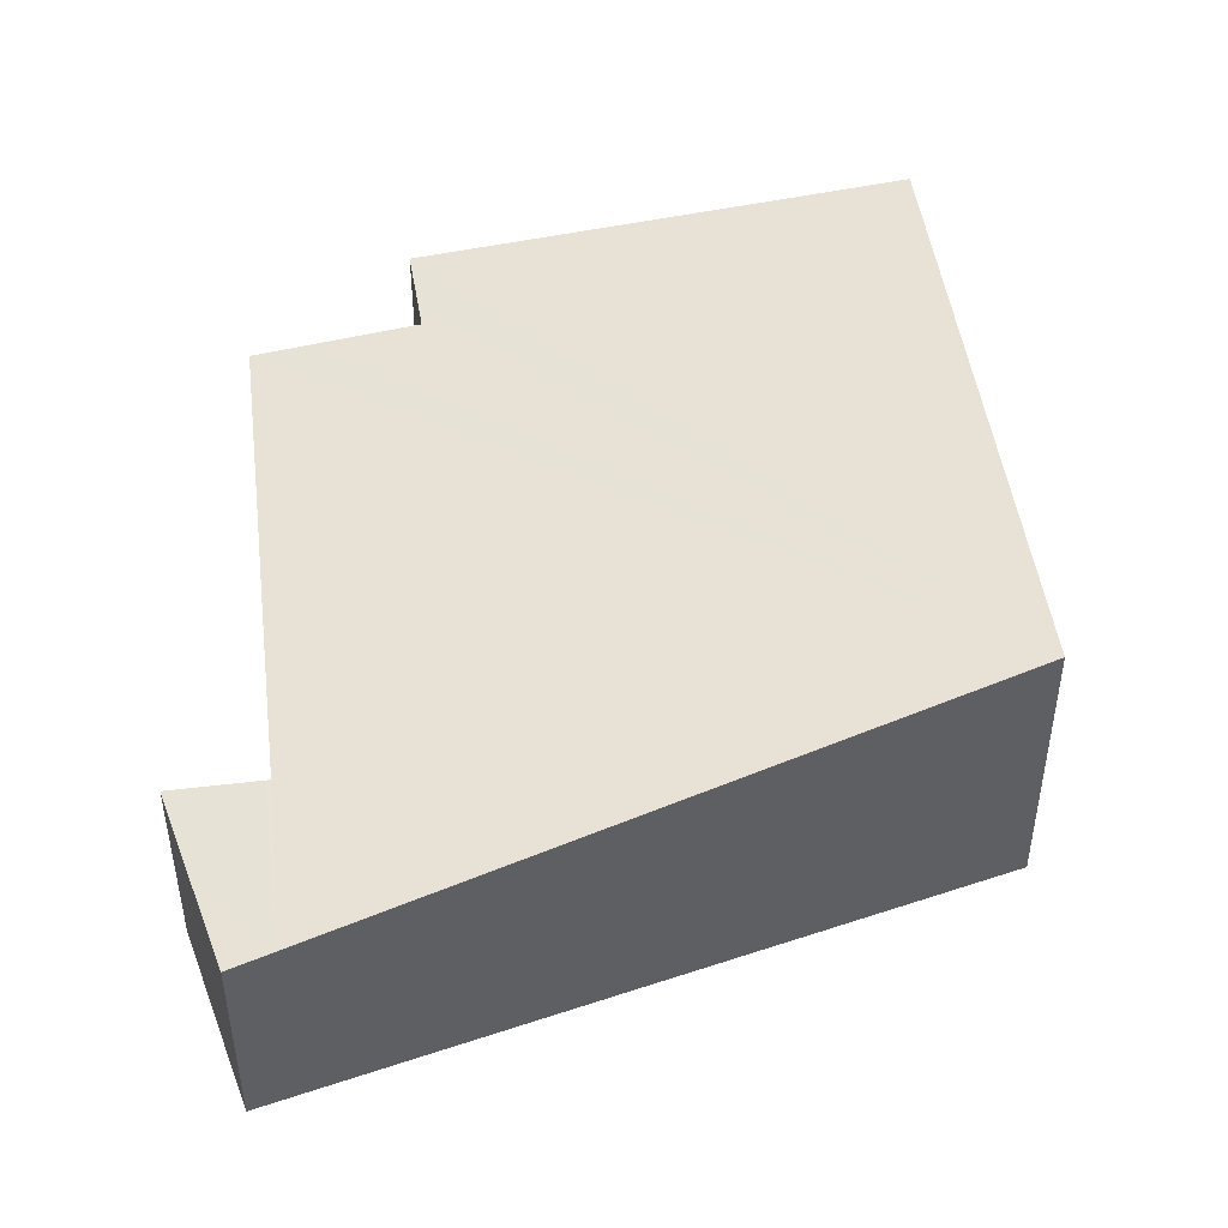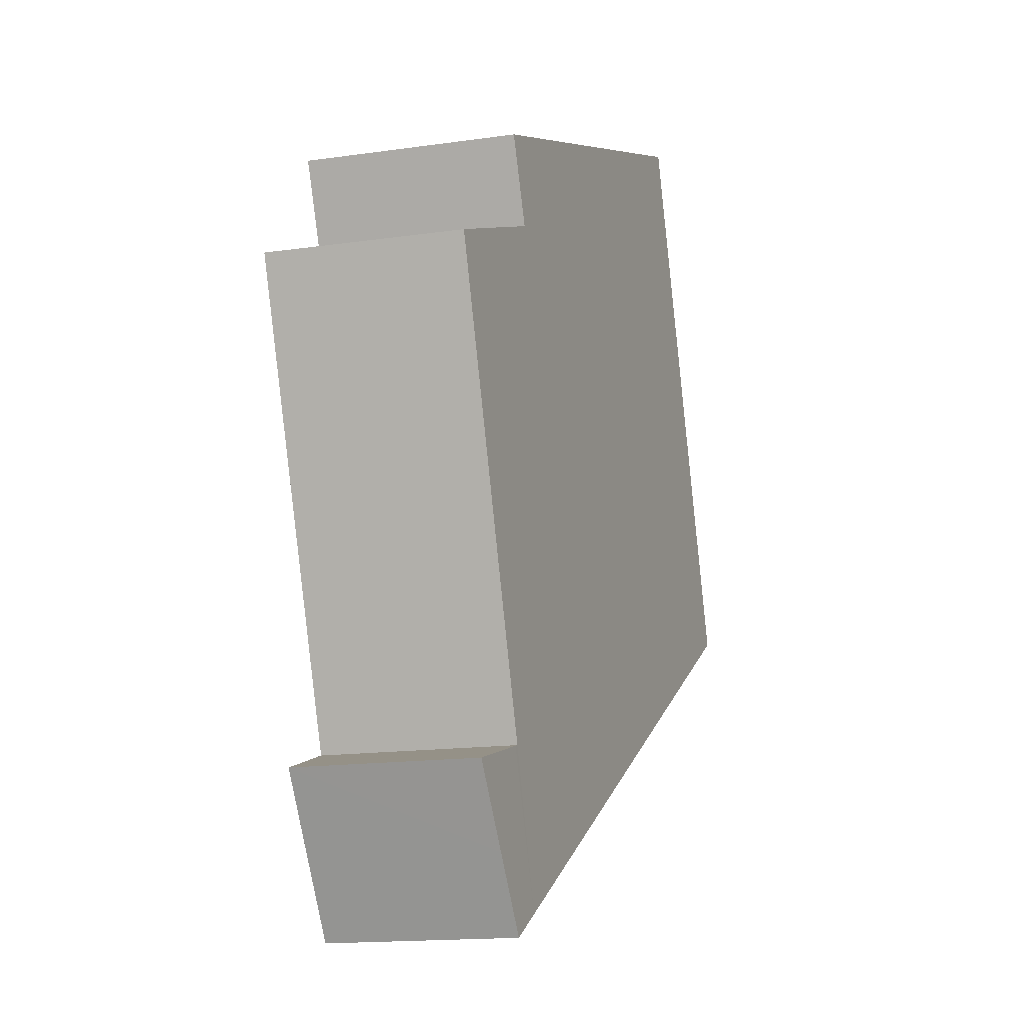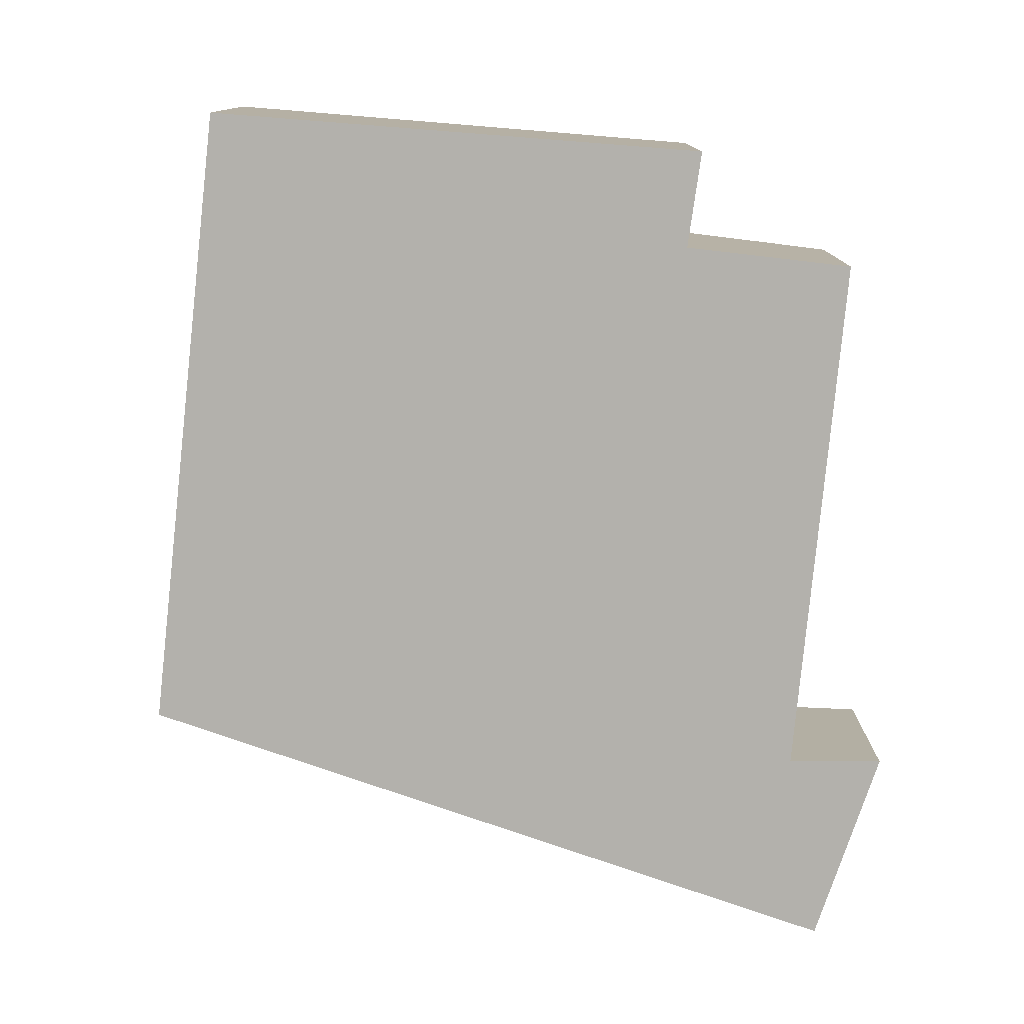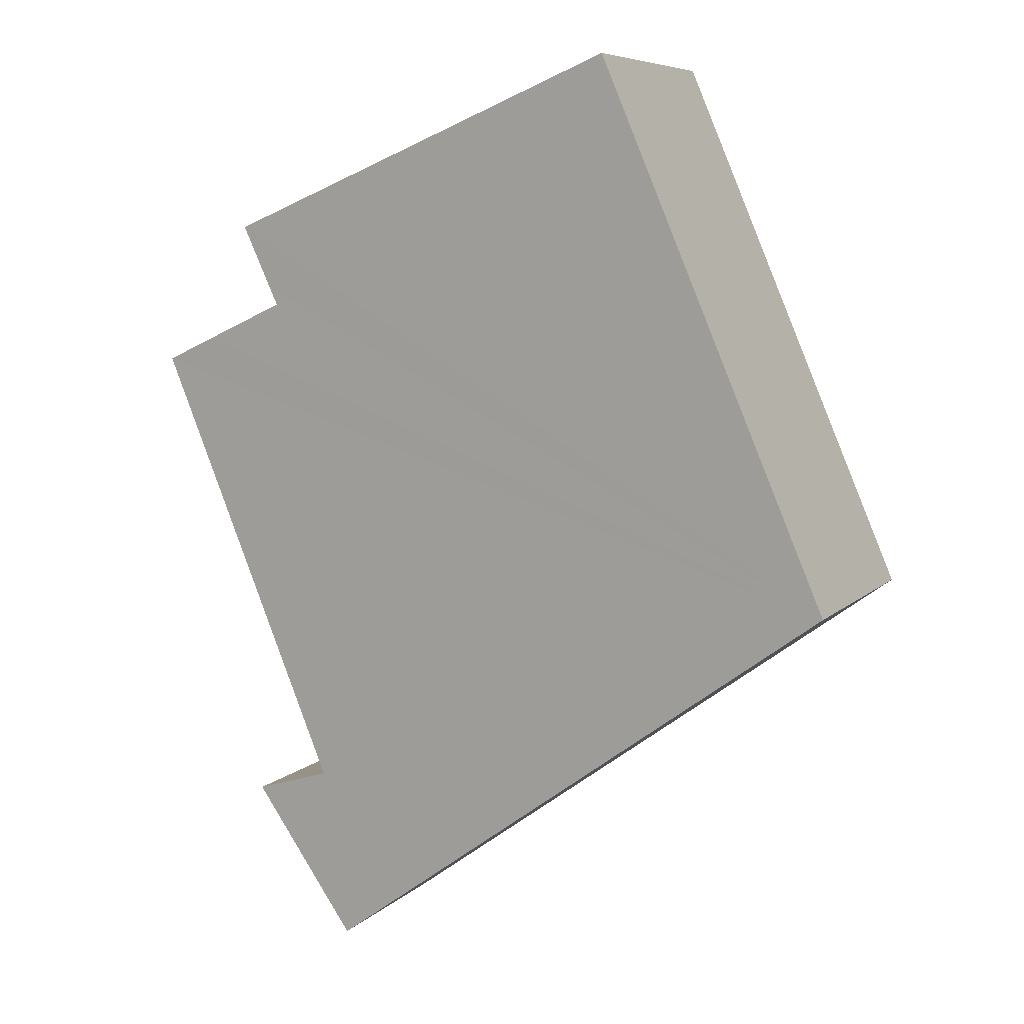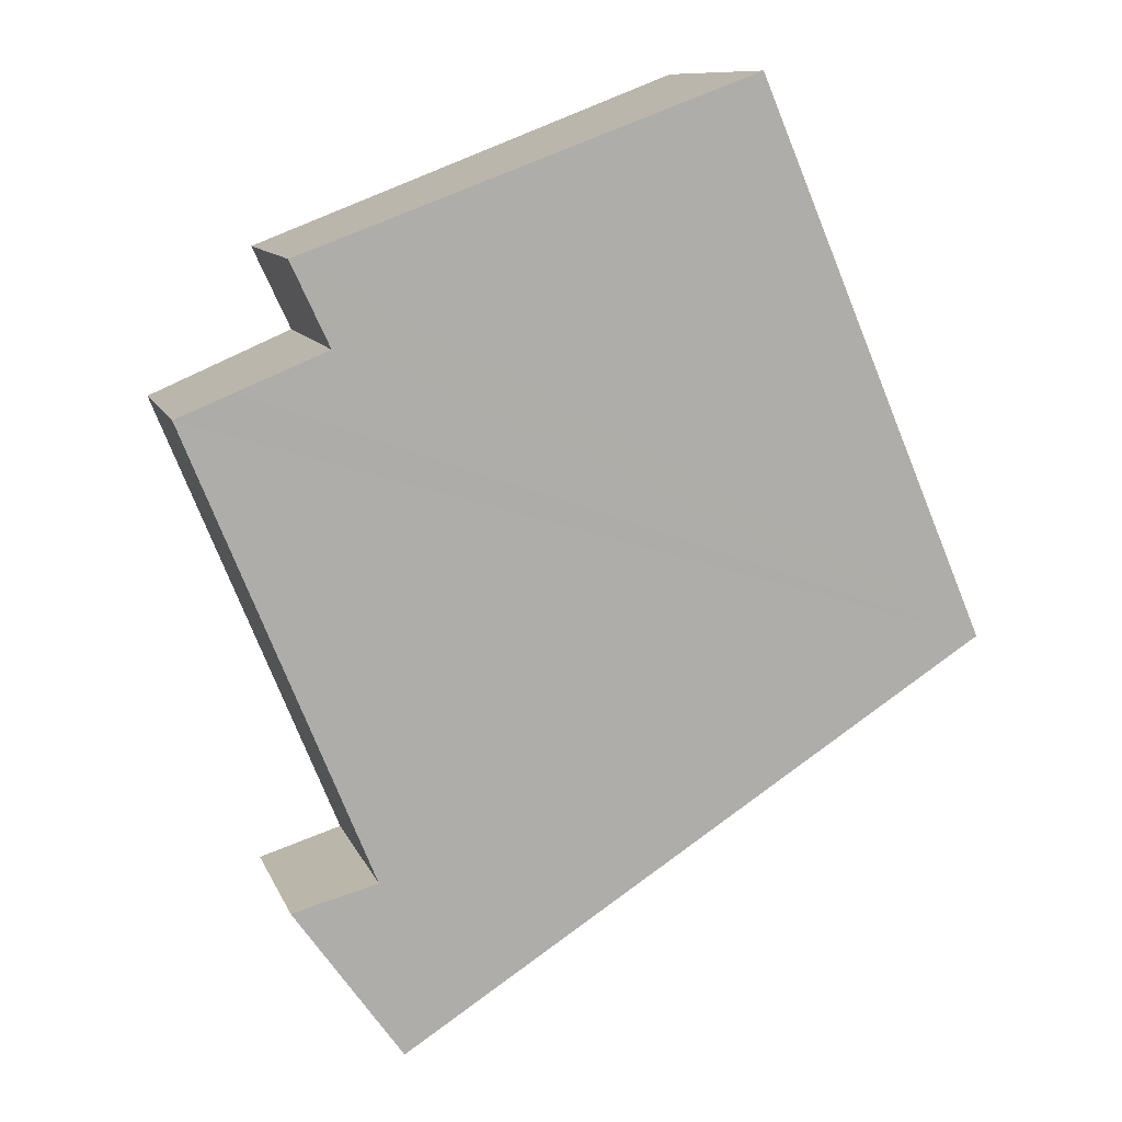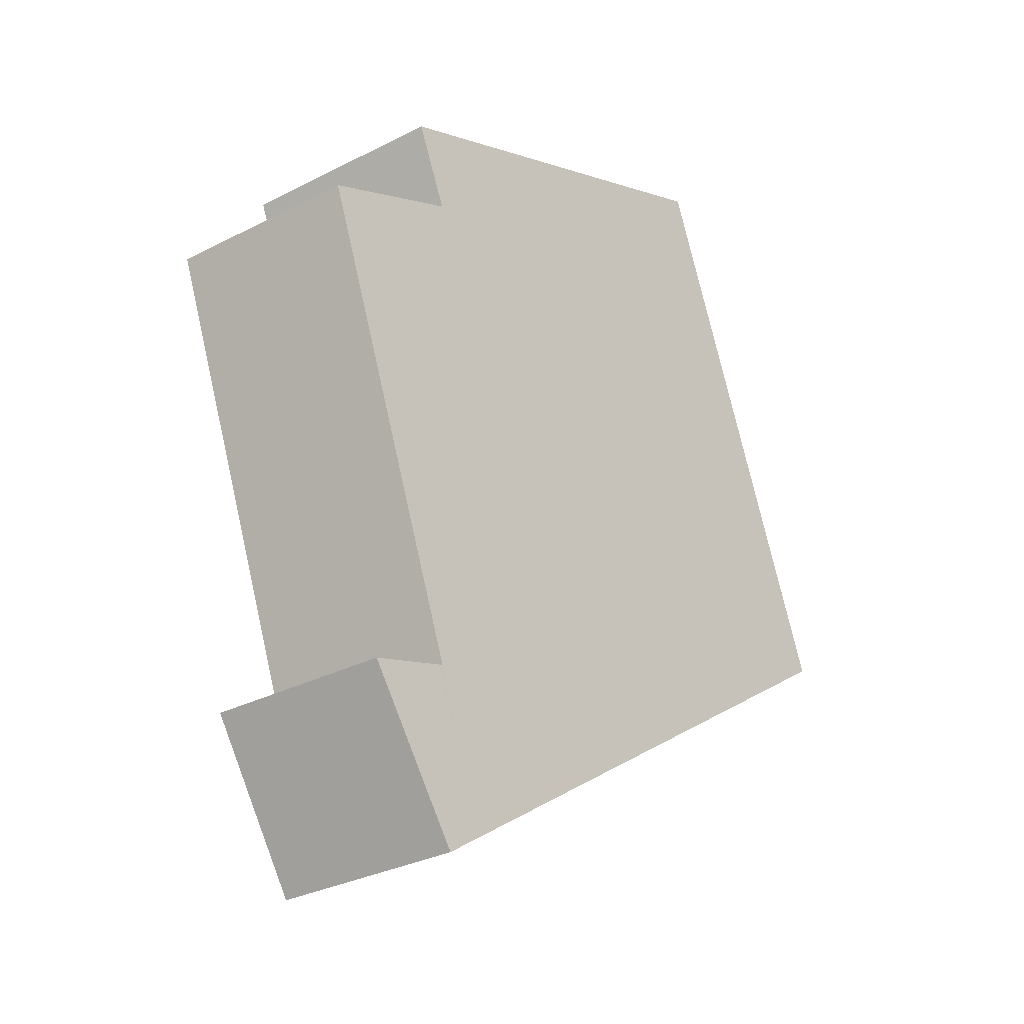
<metadata>
{"format":"obj","ext":"obj","renderer":"f3d","projection":"perspective","resolution":1024,"background":"white","views":[{"elev":48.1,"azim":-164.8,"up":"+Y"},{"elev":-16.6,"azim":106.0,"up":"+Z"},{"elev":-79.0,"azim":16.7,"up":"+Y"},{"elev":7.2,"azim":-156.6,"up":"+Z"},{"elev":10.5,"azim":164.2,"up":"+Z"},{"elev":-32.2,"azim":125.5,"up":"+Z"}]}
</metadata>
<code>
v  5.431 3.33 6.289
v  0 3.63 2.223e-16
v  3.063 3.63 7.206
v  8.81 2.902 4.981
v  8.42 2.905 4.137
v  8.302 2.906 3.882
v  9.479 2.755 3.375
v  10.22 2.659 3.056
v  10.15 2.659 2.891
v  7.761 2.647 -2.982
v  6.966 2.64 -5.016
v  7.823 2.64 -3.001
v  8.882 2.509 -3.331
v  8.133 2.542 -4.383
v  7.438 2.573 -5.356
v  8.882 2.04e-16 -3.331
v  7.438 3.28e-16 -5.356
v  8.133 2.684e-16 -4.383
v  8.81 -3.05e-16 4.981
v  8.302 -2.377e-16 3.882
v  8.42 -2.533e-16 4.137
v  0 0 0
v  6.966 3.071e-16 -5.016
v  3.063 -4.412e-16 7.206
v  5.431 -3.851e-16 6.289
v  7.761 1.826e-16 -2.982
v  7.823 1.838e-16 -3.001
v  10.22 -1.871e-16 3.056
v  9.479 -2.067e-16 3.375
v  10.15 -1.77e-16 2.891
g defaultobject
f 1 2 3
f 2 1 4
f 2 4 5
f 2 5 6
f 2 6 7
f 2 7 8
f 2 8 9
f 2 9 10
f 2 10 11
f 11 10 12
f 11 12 13
f 11 13 14
f 11 14 15
f 16 14 13
f 14 16 15
f 15 16 17
f 17 16 18
f 19 5 4
f 5 19 6
f 6 19 20
f 20 19 21
f 17 11 15
f 11 17 2
f 2 17 22
f 22 17 23
f 22 3 2
f 3 22 24
f 24 1 3
f 1 24 4
f 4 24 25
f 4 25 19
f 26 12 10
f 12 26 13
f 13 26 16
f 16 26 27
f 20 7 6
f 7 20 8
f 8 20 28
f 28 20 29
f 28 9 8
f 9 28 10
f 10 28 26
f 26 28 30
f 25 21 19
f 21 25 20
f 29 30 28
f 30 29 26
f 26 29 20
f 26 20 25
f 26 25 24
f 26 24 22
f 26 22 18
f 18 22 23
f 18 23 17
f 27 18 16
f 18 27 26

</code>
